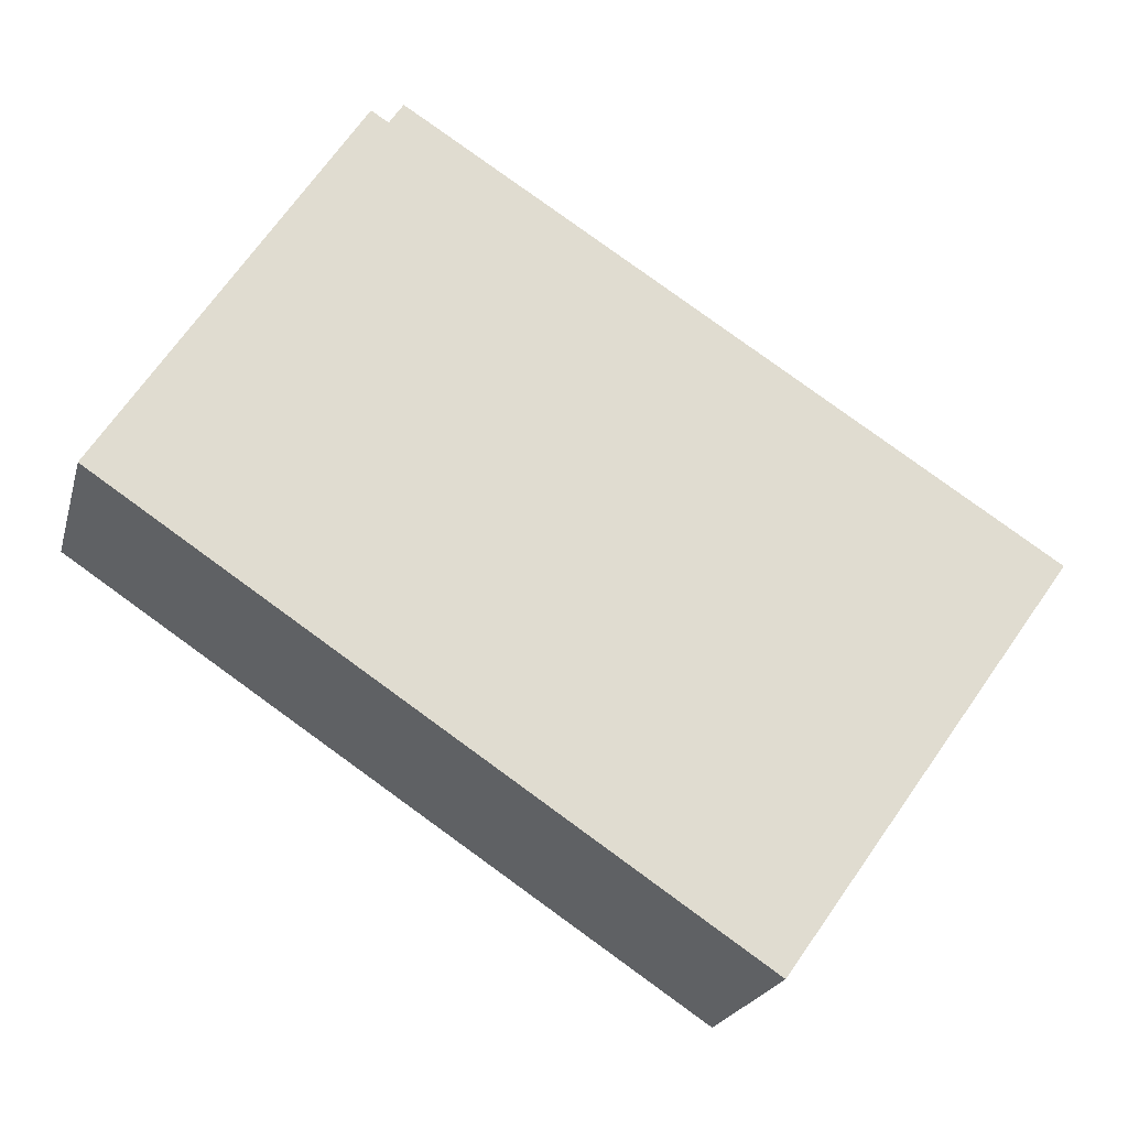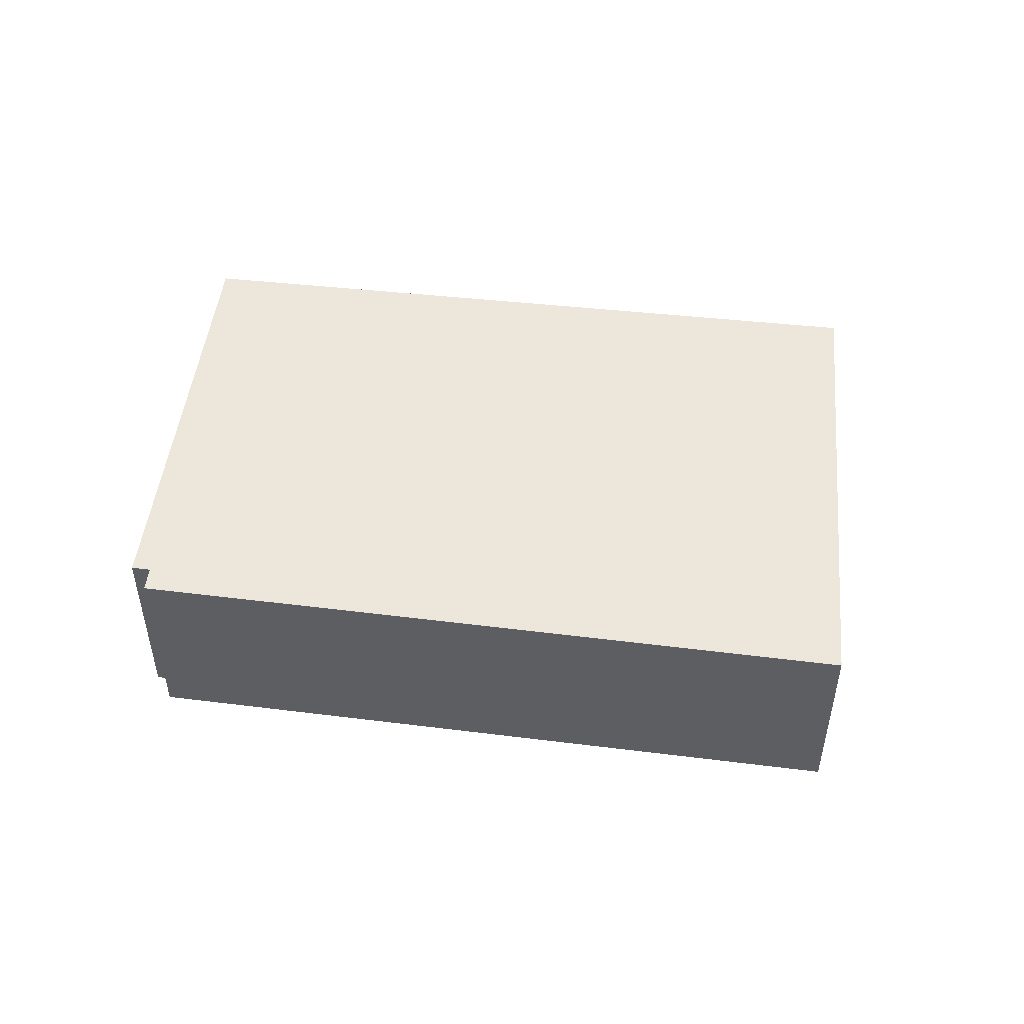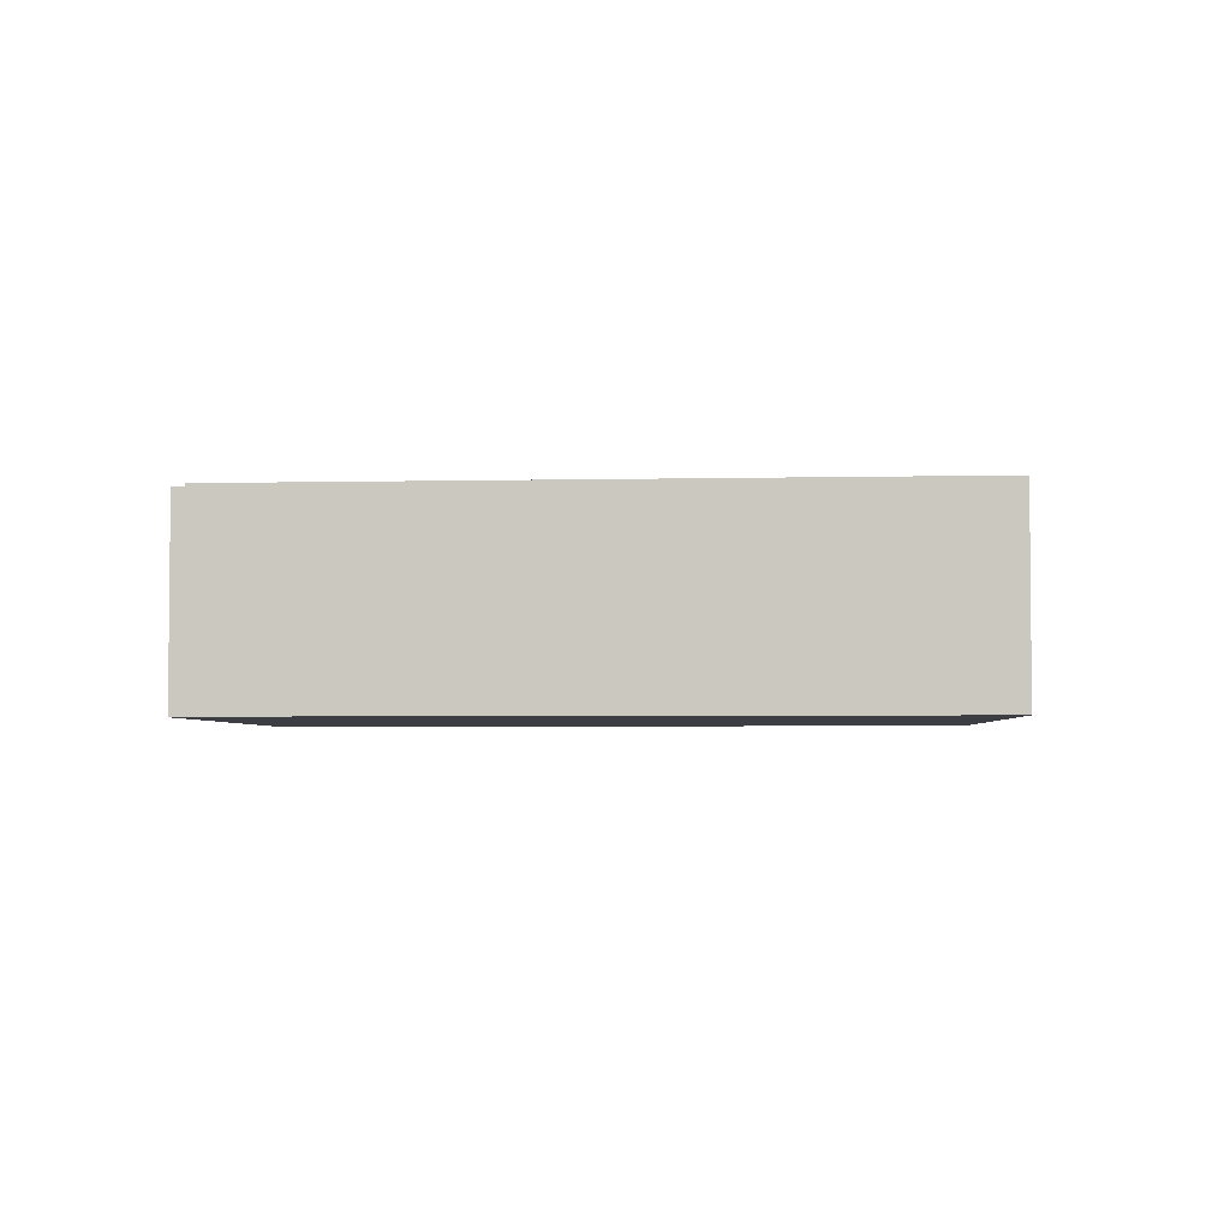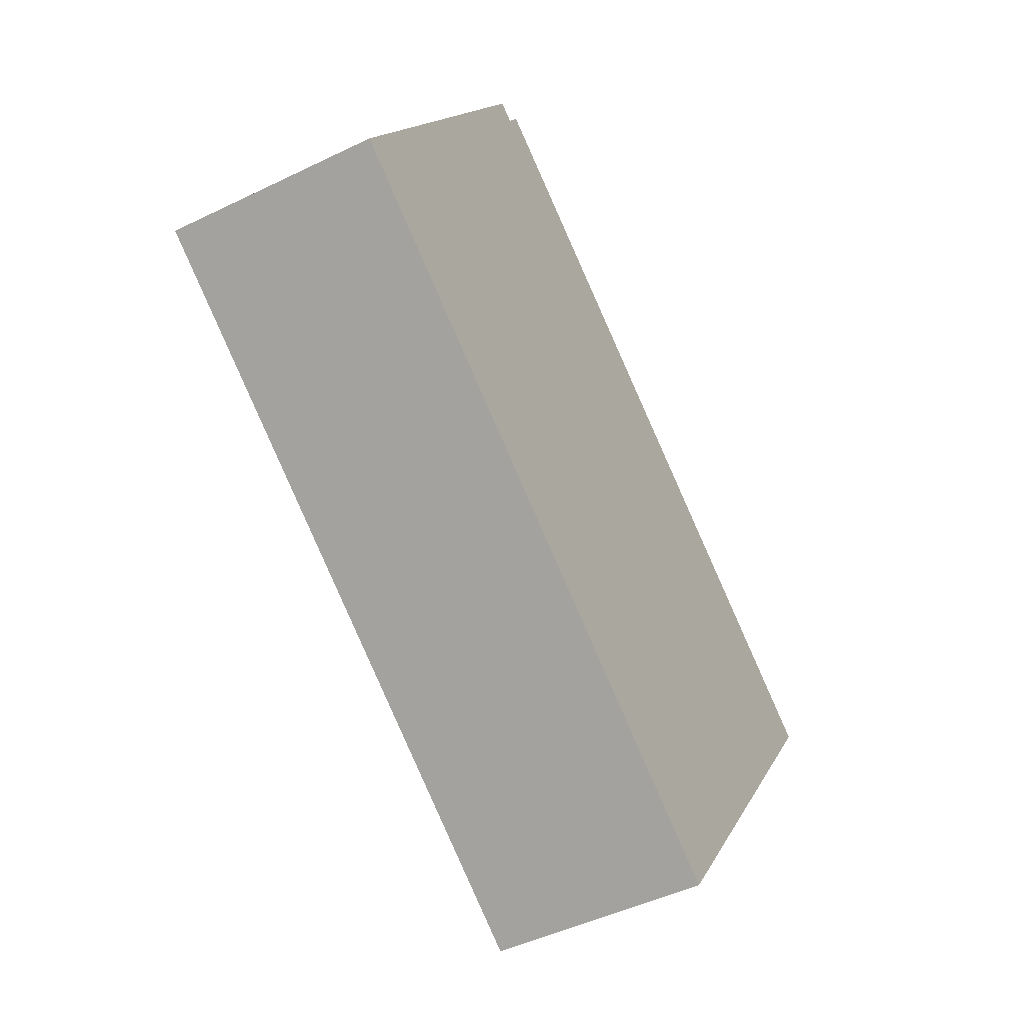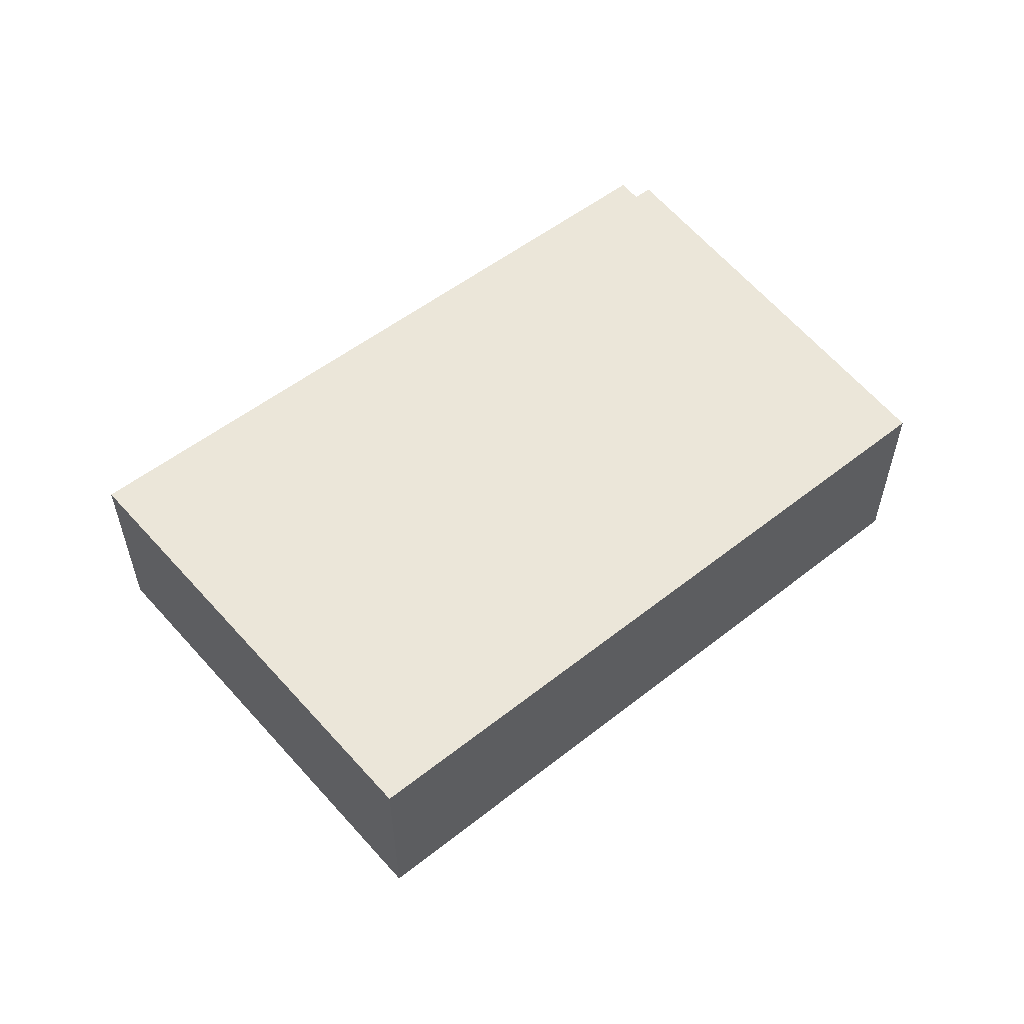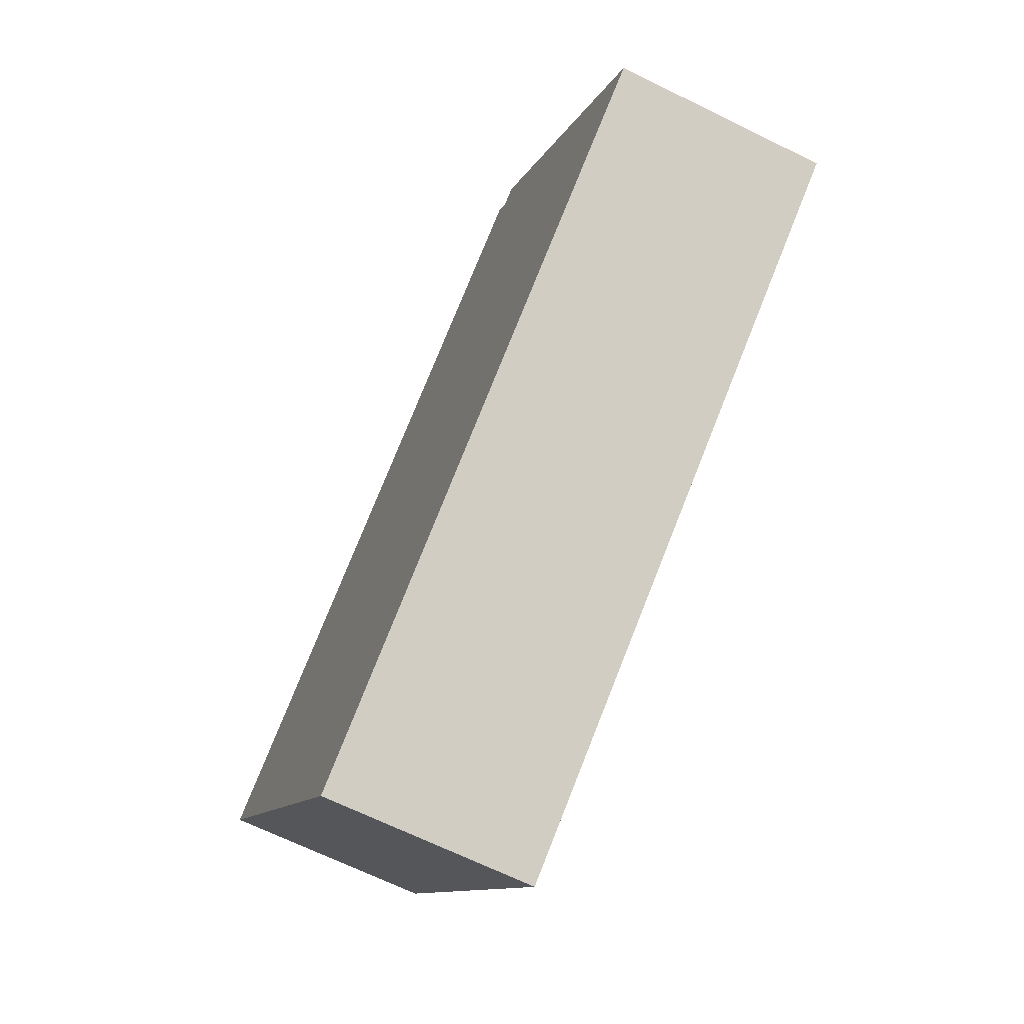
<metadata>
{"format":"obj","ext":"obj","renderer":"f3d","projection":"perspective","resolution":1024,"background":"white","views":[{"elev":-21.7,"azim":-14.2,"up":"+Z"},{"elev":50.8,"azim":40.1,"up":"+Y"},{"elev":-3.7,"azim":36.8,"up":"+Y"},{"elev":-47.1,"azim":-61.1,"up":"+Z"},{"elev":57.2,"azim":174.2,"up":"+Y"},{"elev":-67.6,"azim":-116.2,"up":"+Z"}]}
</metadata>
<code>
v  7.574 2.558 -5.019
v  3.329 2.558 4.811
v  11.07 2.558 -0.084
v  3.161 2.558 4.55
v  3.066 2.558 4.611
v  2.956 2.558 4.681
v  1.636 2.558 2.59
v  0 2.558 1.566e-16
v  2.956 -2.866e-16 4.681
v  3.161 -2.786e-16 4.55
v  3.066 -2.823e-16 4.611
v  3.329 -2.946e-16 4.811
v  11.07 5.144e-18 -0.084
v  1.636 -1.586e-16 2.59
v  0 0 0
v  7.574 3.073e-16 -5.019
g defaultobject
f 1 2 3
f 2 1 4
f 4 1 5
f 5 1 6
f 6 1 7
f 7 1 8
f 9 5 6
f 5 9 4
f 4 9 10
f 10 9 11
f 12 3 2
f 3 12 13
f 10 2 4
f 2 10 12
f 7 9 6
f 9 7 14
f 14 7 8
f 14 8 15
f 13 1 3
f 1 13 16
f 16 8 1
f 8 16 15
f 12 16 13
f 16 12 10
f 16 10 11
f 16 11 9
f 16 9 14
f 16 14 15

</code>
